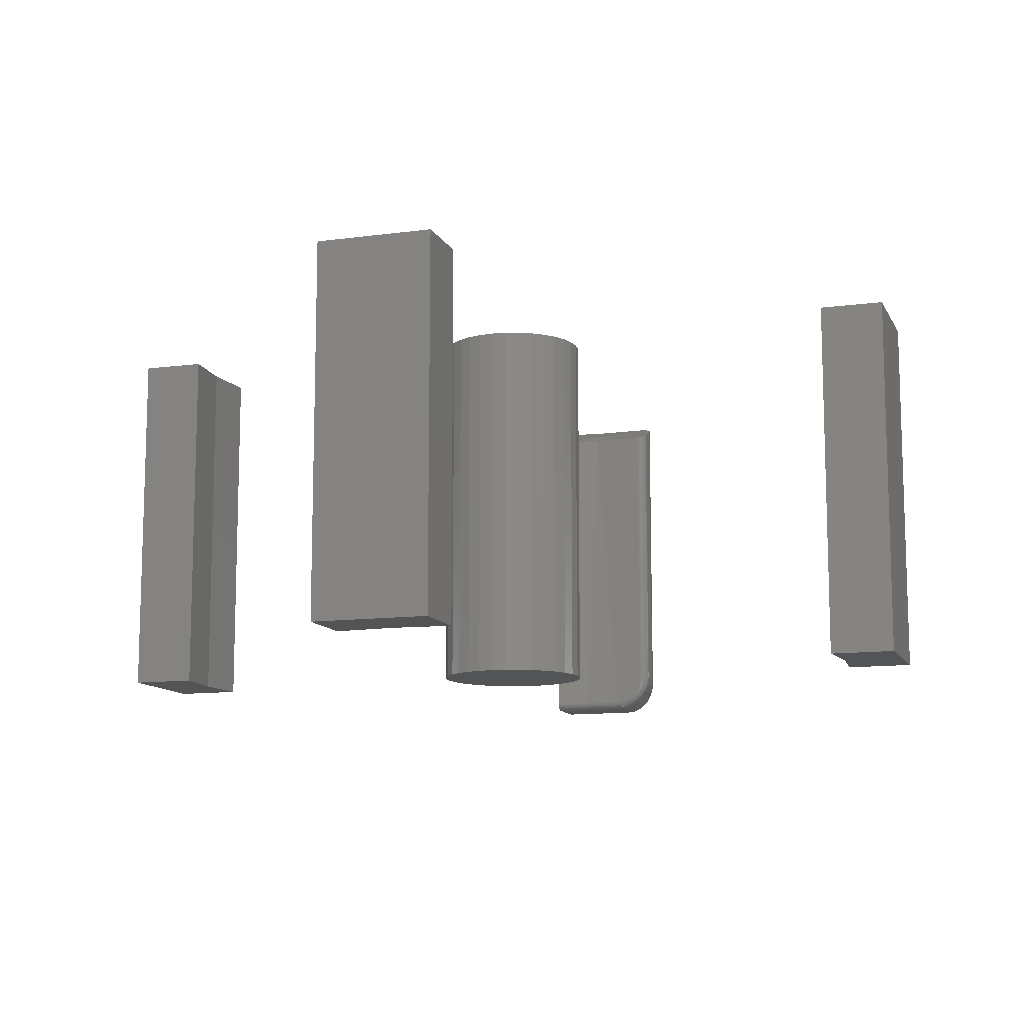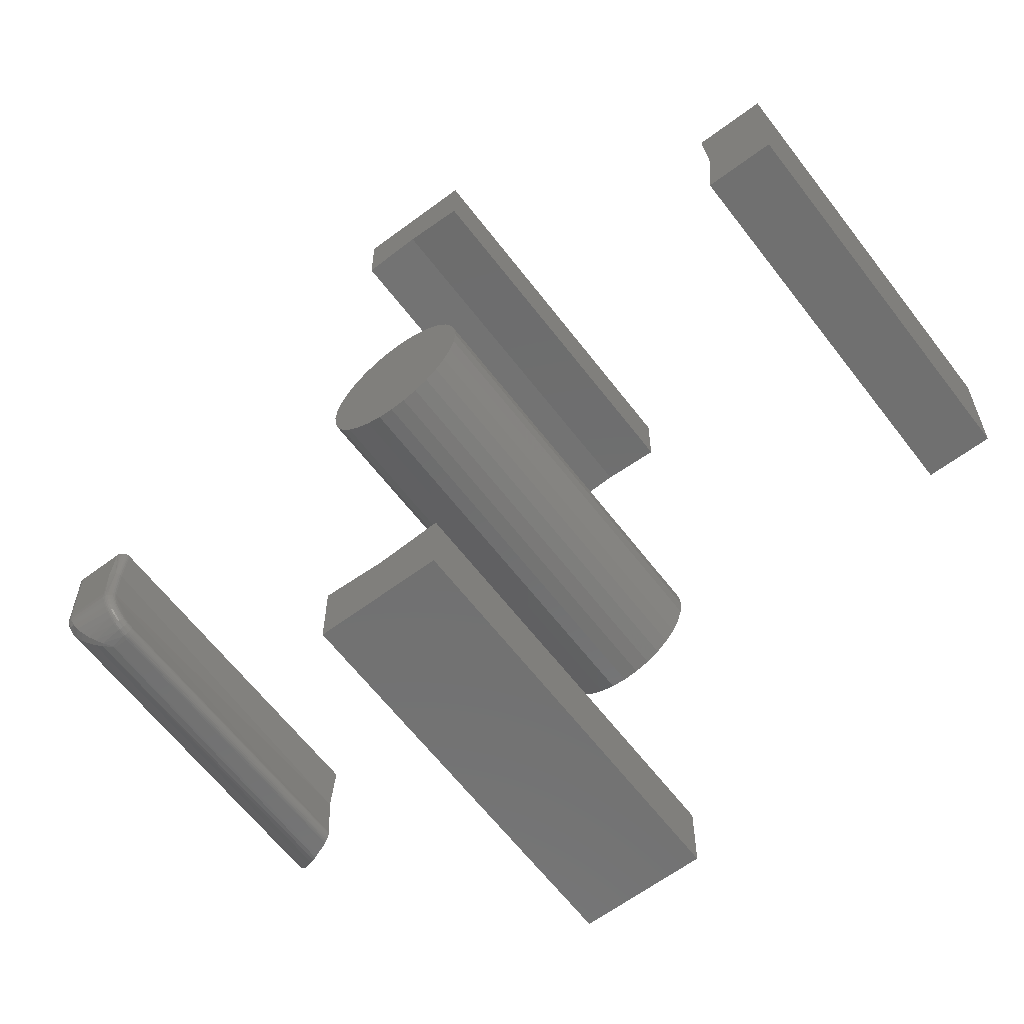
<metadata>
{"format":"stl","ext":"stl","renderer":"f3d","projection":"perspective","resolution":1024,"background":"white","views":[{"elev":-11.4,"azim":-71.9,"up":"+Z"},{"elev":-62.3,"azim":-142.8,"up":"+Y"}]}
</metadata>
<code>
# stl→obj: 351 verts, 682 faces
v -0.6367 0.1016 0.6484
v -0.75 0.1016 0.6484
v -0.6448 3.622e-16 0.6484
v -0.75 -0.1016 0.6484
v -0.6367 -0.1016 0.6484
v -0.6367 -0.1016 0
v -0.75 -0.1016 0
v -0.6448 3.622e-16 0
v -0.75 0.1016 0
v -0.6367 0.1016 0
v 0.1016 -0.75 0.6484
v 0.1016 -0.6367 0.6484
v -0.1016 -0.75 0.6484
v -1.174e-16 -0.6448 0.6484
v -0.1016 -0.6367 0.6484
v -0.1016 -0.6367 0
v -1.174e-16 -0.6448 0
v -0.1016 -0.75 0
v 0.1016 -0.6367 0
v 0.1016 -0.75 0
v 0.6836 -0.1016 0.07031
v 0.6588 -0.101 0.0617
v 0.6863 -0.1015 0.06682
v 0.6587 -0.1016 0.07031
v 0.6636 -0.03125 0
v 0.7378 -0.04091 0.000667
v 0.6632 -0.04223 0.0008633
v 0.7383 -0.03125 0
v 0.7363 -0.05036 0.002648
v 0.6625 -0.05507 0.004156
v 0.7331 -0.0611 0.006651
v 0.6618 -0.06591 0.009135
v 0.7287 -0.07106 0.01235
v 0.661 -0.07609 0.01616
v 0.7226 -0.08057 0.0202
v 0.6603 -0.08489 0.02485
v 0.7147 -0.08909 0.03033
v 0.6596 -0.09263 0.03602
v 0.7064 -0.09517 0.04101
v 0.6591 -0.09808 0.04847
v 0.6981 -0.09905 0.0517
v 0.6537 -0.1007 0.6147
v 0.6555 -0.1012 0.6155
v 0.6587 -0.1016 0.6168
v 0.6566 -0.1014 0.6159
v 0.6431 -0.08643 0.6095
v 0.7158 -0.09379 0.6399
v 0.6432 -0.08389 0.6094
v 0.6487 0.008932 0.6094
v 0.7424 0.01336 0.6484
v 0.7314 -0.08281 0.6458
v 0.7386 -0.07505 0.6484
v 0.6434 -0.08899 0.6097
v 0.706 -0.09792 0.6361
v 0.6437 -0.09041 0.61
v 0.6442 -0.09186 0.6103
v 0.697 -0.1003 0.6325
v 0.6448 -0.09311 0.6106
v 0.6456 -0.0944 0.611
v 0.6908 -0.1012 0.63
v 0.6465 -0.09567 0.6114
v 0.6836 -0.1016 0.6271
v 0.6476 -0.09694 0.612
v 0.6485 -0.09779 0.6124
v 0.6497 -0.09871 0.6129
v 0.6515 -0.09978 0.6137
v 0.6406 0.1016 0.6094
v 0.7234 -0.08925 0.6428
v 0.7354 0.1016 0.6484
v 0.6436 -0.08125 0.05333
v 0.6432 -0.08389 0.07031
v 0.6433 -0.08349 0.06362
v 0.6469 -0.04859 0.01886
v 0.6462 -0.05682 0.02273
v 0.6455 -0.06455 0.02819
v 0.6406 0.1016 0.01562
v 0.6477 0.03572 0.01562
v 0.648 -0.0305 0.01563
v 0.6476 -0.03884 0.0163
v 0.6448 -0.07123 0.03495
v 0.6441 -0.07711 0.04364
v 0.6564 0.1016 0
v 0.7383 0.1016 0
v 0.6634 0.03534 0
v 0.7539 0.1016 0.6484
v 0.7536 0.1016 0.01258
v 0.7528 0.1016 0.009646
v 0.6414 0.1016 0.0109
v 0.6423 0.1016 0.008614
v 0.7513 0.1016 0.006944
v 0.6436 0.1016 0.006504
v 0.7494 0.1016 0.004576
v 0.6452 0.1016 0.00462
v 0.747 0.1016 0.002633
v 0.6471 0.1016 0.003012
v 0.7443 0.1016 0.001189
v 0.6492 0.1016 0.001718
v 0.7414 0.1016 0.0003002
v 0.654 0.1016 0.0001932
v 0.6515 0.1016 0.0007704
v 0.7539 0.1016 0.01562
v 0.6408 0.1016 0.0133
v 0.6489 0.03579 0.009646
v 0.648 0.03574 0.01258
v 0.6606 -0.0311 0.0003002
v 0.6523 0.03598 0.004576
v 0.6576 -0.03096 0.001189
v 0.655 -0.03084 0.002633
v 0.6526 -0.03072 0.004576
v 0.6504 0.03587 0.006944
v 0.6506 -0.03063 0.006944
v 0.6492 -0.03056 0.009646
v 0.6483 -0.03052 0.01258
v 0.6529 -0.1005 0.07031
v 0.6503 -0.09911 0.07031
v 0.648 -0.0973 0.07031
v 0.6445 -0.09253 0.07031
v 0.6558 -0.1013 0.07031
v 0.646 -0.09508 0.07031
v 0.6431 -0.08684 0.07031
v 0.6436 -0.08975 0.07031
v 0.6501 -0.04036 0.007676
v 0.6521 -0.04085 0.005331
v 0.6504 -0.0523 0.009277
v 0.6523 -0.0531 0.007458
v 0.6544 -0.0413 0.003413
v 0.6546 -0.0538 0.005998
v 0.6572 -0.04169 0.001996
v 0.6432 -0.08641 0.06325
v 0.6436 -0.0893 0.0629
v 0.6446 -0.09206 0.06258
v 0.6461 -0.09459 0.06229
v 0.648 -0.09679 0.06205
v 0.6504 -0.09859 0.06187
v 0.653 -0.09993 0.06174
v 0.6558 -0.1008 0.06169
v 0.6478 -0.03934 0.01327
v 0.6487 -0.03985 0.01036
v 0.6601 -0.042 0.001135
v 0.6471 -0.04953 0.01626
v 0.6477 -0.05049 0.01375
v 0.6488 -0.05142 0.0114
v 0.6597 -0.0548 0.00432
v 0.6571 -0.05437 0.004941
v 0.6463 -0.05821 0.0203
v 0.647 -0.05959 0.01795
v 0.6481 -0.06093 0.01575
v 0.6496 -0.06219 0.01378
v 0.6515 -0.06332 0.0121
v 0.6538 -0.06428 0.01075
v 0.6563 -0.06505 0.009792
v 0.659 -0.0656 0.009247
v 0.6456 -0.06636 0.02601
v 0.6461 -0.06817 0.0239
v 0.6472 -0.0699 0.02194
v 0.6487 -0.07152 0.02018
v 0.6507 -0.07295 0.01868
v 0.6529 -0.07416 0.0175
v 0.6555 -0.07511 0.01667
v 0.6582 -0.07576 0.01621
v 0.6448 -0.07342 0.0331
v 0.6453 -0.07559 0.03131
v 0.6464 -0.07768 0.02964
v 0.6479 -0.07961 0.02815
v 0.6498 -0.08131 0.02689
v 0.6521 -0.08274 0.0259
v 0.6547 -0.08383 0.02522
v 0.6574 -0.08455 0.02486
v 0.644 -0.07964 0.04222
v 0.6445 -0.08216 0.04085
v 0.6456 -0.08456 0.03958
v 0.6471 -0.08677 0.03845
v 0.649 -0.08871 0.03749
v 0.6513 -0.09032 0.03675
v 0.6539 -0.09153 0.03625
v 0.6567 -0.09231 0.036
v 0.6435 -0.08403 0.05241
v 0.644 -0.08679 0.05153
v 0.645 -0.08942 0.05071
v 0.6465 -0.09184 0.04999
v 0.6484 -0.09395 0.04938
v 0.6507 -0.09568 0.04891
v 0.6533 -0.09698 0.0486
v 0.6561 -0.09779 0.04845
v 0.7452 -0.06522 0.6484
v 0.75 -0.05445 0.6484
v 0.753 -0.04301 0.6484
v 0.7539 -0.03125 0.6484
v 0.7414 -0.03125 0.0003002
v 0.7443 -0.03125 0.001189
v 0.747 -0.03125 0.002633
v 0.7494 -0.03125 0.004576
v 0.7513 -0.03125 0.006944
v 0.7528 -0.03125 0.009646
v 0.7536 -0.03125 0.01258
v 0.7539 -0.03125 0.01562
v 0.7533 -0.04091 0.01614
v 0.6871 -0.1015 0.0676
v 0.7513 -0.05036 0.01768
v 0.7473 -0.0611 0.0208
v 0.7416 -0.07106 0.02523
v 0.7022 -0.09905 0.05584
v 0.7337 -0.08057 0.03134
v 0.7236 -0.08909 0.03921
v 0.7129 -0.09517 0.04752
v 0.7437 -0.04155 0.001928
v 0.7463 -0.04172 0.003375
v 0.7408 -0.04128 0.001014
v 0.7529 -0.04128 0.01316
v 0.7459 -0.05387 0.008007
v 0.7486 -0.04177 0.005302
v 0.7506 -0.04172 0.007635
v 0.752 -0.04155 0.01029
v 0.1016 0.6406 0.6484
v 0.1016 0.7539 0.6484
v -1.028e-16 0.6487 0.6484
v -0.1016 0.7539 0.6484
v -0.1016 0.6406 0.6484
v -0.1016 0.6406 0
v -0.1016 0.7539 0
v -1.028e-16 0.6487 0
v 0.1016 0.7539 0
v 0.1016 0.6406 0
v 0.002878 0.1143 0.6484
v 0.002878 0.1299 0.6484
v -0.02247 0.1274 0.6484
v -0.04685 0.12 0.6484
v -0.01942 0.1121 0.6484
v -0.06931 0.108 0.6484
v -0.04087 0.1056 0.6484
v -0.06063 0.09504 0.6484
v -0.089 0.09188 0.6484
v -0.07795 0.08083 0.6484
v -0.1052 0.07219 0.6484
v -0.06931 -0.108 0.6484
v -0.04087 -0.1056 0.6484
v -0.06063 -0.09504 0.6484
v -0.01942 -0.1121 0.6484
v -0.04685 -0.12 0.6484
v 0.002878 -0.1143 0.6484
v -0.02247 -0.1274 0.6484
v 0.002878 -0.1299 0.6484
v 0.02823 0.1274 0.6484
v 0.0526 0.12 0.6484
v 0.02518 0.1121 0.6484
v 0.07507 0.108 0.6484
v 0.04662 0.1056 0.6484
v 0.06639 0.09504 0.6484
v 0.09476 -0.09188 0.6484
v 0.1109 -0.07219 0.6484
v 0.08371 -0.08083 0.6484
v 0.06639 -0.09504 0.6484
v 0.07507 -0.108 0.6484
v 0.04662 -0.1056 0.6484
v 0.02518 -0.1121 0.6484
v 0.0526 -0.12 0.6484
v 0.02823 -0.1274 0.6484
v -0.089 -0.09188 0.6484
v -0.07795 -0.08083 0.6484
v -0.1052 -0.07219 0.6484
v -0.09217 -0.06351 0.6484
v -0.1172 -0.04972 0.6484
v -0.1027 -0.04374 0.6484
v -0.1246 -0.02535 0.6484
v -0.1092 -0.0223 0.6484
v -0.1271 -9.949e-17 0.6484
v -0.1114 1.4e-17 0.6484
v -0.1246 0.02535 0.6484
v -0.1092 0.0223 0.6484
v -0.1172 0.04972 0.6484
v -0.1027 0.04374 0.6484
v -0.09217 0.06351 0.6484
v 0.09476 0.09188 0.6484
v 0.08371 0.08083 0.6484
v 0.1109 0.07219 0.6484
v 0.09792 0.06351 0.6484
v 0.1229 0.04972 0.6484
v 0.1085 0.04374 0.6484
v 0.1303 0.02535 0.6484
v 0.115 0.0223 0.6484
v 0.1328 5.906e-17 0.6484
v 0.1172 0 0.6484
v 0.1303 -0.02535 0.6484
v 0.115 -0.0223 0.6484
v 0.1229 -0.04972 0.6484
v 0.1085 -0.04374 0.6484
v 0.09792 -0.06351 0.6484
v 0.002878 -0.1143 0.007812
v 0.02518 -0.1121 0.007812
v 0.04662 -0.1056 0.007812
v 0.06639 -0.09504 0.007812
v 0.08371 -0.08083 0.007812
v 0.09792 -0.06351 0.007812
v 0.1085 -0.04374 0.007812
v 0.115 -0.0223 0.007812
v 0.1172 -2.8e-17 0.007812
v -0.01942 -0.1121 0.007812
v -0.04087 -0.1056 0.007812
v -0.06063 -0.09504 0.007812
v -0.07795 -0.08083 0.007812
v -0.09217 -0.06351 0.007812
v -0.1027 -0.04374 0.007812
v -0.1092 -0.0223 0.007812
v -0.1114 1.4e-17 0.007812
v 0.002878 0.1143 0.007812
v -0.01942 0.1121 0.007812
v -0.04087 0.1056 0.007812
v -0.06063 0.09504 0.007812
v -0.07795 0.08083 0.007812
v -0.09217 0.06351 0.007812
v -0.1027 0.04374 0.007812
v -0.1092 0.0223 0.007812
v 0.02518 0.1121 0.007812
v 0.04662 0.1056 0.007812
v 0.06639 0.09504 0.007812
v 0.08371 0.08083 0.007812
v 0.09792 0.06351 0.007812
v 0.1085 0.04374 0.007812
v 0.115 0.0223 0.007812
v 0.1328 -3.182e-17 -0.007812
v 0.1303 -0.02535 -0.007812
v 0.1229 -0.04972 -0.007812
v 0.1109 -0.07219 -0.007812
v 0.09476 -0.09188 -0.007812
v 0.07507 -0.108 -0.007812
v 0.0526 -0.12 -0.007812
v 0.02823 -0.1274 -0.007812
v 0.002878 -0.1299 -0.007812
v -0.02247 -0.1274 -0.007812
v -0.04685 -0.12 -0.007812
v -0.06931 -0.108 -0.007812
v -0.089 -0.09188 -0.007812
v -0.1052 -0.07219 -0.007812
v -0.1172 -0.04972 -0.007812
v -0.1246 -0.02535 -0.007812
v -0.1271 -9.949e-17 -0.007812
v -0.1246 0.02535 -0.007812
v -0.1172 0.04972 -0.007812
v -0.1052 0.07219 -0.007812
v -0.089 0.09188 -0.007812
v -0.06931 0.108 -0.007812
v -0.04685 0.12 -0.007812
v -0.02247 0.1274 -0.007812
v 0.002878 0.1299 -0.007812
v 0.02823 0.1274 -0.007812
v 0.0526 0.12 -0.007812
v 0.07507 0.108 -0.007812
v 0.09476 0.09188 -0.007812
v 0.1109 0.07219 -0.007812
v 0.1229 0.04972 -0.007812
v 0.1303 0.02535 -0.007812
f 1 2 3
f 3 2 4
f 3 4 5
f 6 7 8
f 8 7 9
f 8 9 10
f 9 7 2
f 2 7 4
f 10 9 1
f 1 9 2
f 6 8 5
f 5 8 3
f 8 10 3
f 3 10 1
f 7 6 4
f 4 6 5
f 11 12 13
f 13 12 14
f 13 14 15
f 16 17 18
f 18 17 19
f 18 19 20
f 16 18 15
f 15 18 13
f 19 17 12
f 12 17 14
f 17 16 14
f 14 16 15
f 20 19 11
f 11 19 12
f 18 20 13
f 13 20 11
f 21 22 23
f 21 24 22
f 25 26 27
f 25 28 26
f 27 26 29
f 27 29 30
f 30 29 31
f 30 31 32
f 32 31 33
f 32 33 34
f 33 35 34
f 36 34 35
f 35 37 36
f 36 37 38
f 37 39 38
f 40 38 39
f 39 41 40
f 22 40 41
f 41 23 22
f 42 43 44
f 43 45 44
f 46 47 48
f 47 49 48
f 50 51 52
f 53 47 46
f 54 47 53
f 55 54 53
f 56 54 55
f 57 54 56
f 58 57 56
f 59 57 58
f 60 57 59
f 61 60 59
f 62 60 61
f 62 61 63
f 62 63 64
f 62 64 65
f 62 65 66
f 62 66 42
f 62 42 44
f 67 49 47
f 67 47 68
f 67 68 51
f 67 51 50
f 67 50 69
f 24 21 44
f 44 21 62
f 48 70 71
f 70 72 71
f 73 74 75
f 49 67 76
f 49 76 77
f 49 77 78
f 49 78 79
f 49 79 48
f 79 73 75
f 79 75 80
f 79 80 81
f 79 81 70
f 79 70 48
f 82 83 84
f 84 83 28
f 84 28 25
f 85 67 69
f 86 87 88
f 88 87 89
f 89 87 90
f 89 90 91
f 91 90 92
f 91 92 93
f 93 92 94
f 93 94 95
f 95 94 96
f 97 95 96
f 97 96 98
f 97 98 83
f 97 83 82
f 97 82 99
f 97 99 100
f 67 85 76
f 76 85 101
f 76 101 102
f 102 101 86
f 102 86 88
f 103 104 88
f 25 105 84
f 106 93 95
f 106 95 97
f 106 97 100
f 106 100 99
f 106 99 82
f 106 82 84
f 106 84 105
f 106 105 107
f 106 107 108
f 106 108 109
f 93 106 91
f 91 106 110
f 91 110 89
f 89 110 103
f 89 103 88
f 77 76 104
f 104 76 102
f 104 102 88
f 106 109 110
f 110 109 111
f 110 111 103
f 103 111 112
f 103 112 104
f 104 112 113
f 104 113 77
f 77 113 78
f 114 66 65
f 114 65 115
f 115 65 64
f 115 64 63
f 115 63 116
f 116 63 61
f 116 61 59
f 58 56 55
f 117 58 55
f 117 55 53
f 24 44 45
f 24 45 43
f 24 43 118
f 118 43 114
f 114 43 42
f 114 42 66
f 58 117 59
f 59 117 119
f 59 119 116
f 48 71 46
f 46 71 120
f 46 120 53
f 53 120 121
f 53 121 117
f 122 123 124
f 124 123 125
f 125 123 126
f 125 126 127
f 127 126 128
f 71 72 120
f 120 72 129
f 120 129 121
f 121 129 130
f 121 130 117
f 117 130 131
f 117 131 119
f 119 131 132
f 119 132 116
f 116 132 133
f 116 133 115
f 115 133 134
f 115 134 114
f 114 134 135
f 114 135 118
f 118 135 136
f 118 136 24
f 24 136 22
f 79 78 137
f 137 78 113
f 137 113 138
f 138 113 112
f 138 112 122
f 122 112 111
f 122 111 123
f 123 111 109
f 123 109 126
f 126 109 108
f 126 108 128
f 128 108 107
f 128 107 139
f 139 107 105
f 139 105 27
f 27 105 25
f 73 79 140
f 140 79 137
f 140 137 141
f 141 137 138
f 141 138 142
f 142 138 122
f 142 122 124
f 27 30 139
f 139 30 143
f 139 143 128
f 128 143 144
f 128 144 127
f 74 73 145
f 145 73 140
f 145 140 146
f 146 140 141
f 146 141 147
f 147 141 142
f 147 142 148
f 148 142 124
f 148 124 149
f 149 124 125
f 149 125 150
f 150 125 127
f 150 127 151
f 151 127 144
f 151 144 152
f 152 144 143
f 152 143 32
f 32 143 30
f 75 74 153
f 153 74 145
f 153 145 154
f 154 145 146
f 154 146 155
f 155 146 147
f 155 147 156
f 156 147 148
f 156 148 157
f 157 148 149
f 157 149 158
f 158 149 150
f 158 150 159
f 159 150 151
f 159 151 160
f 160 151 152
f 160 152 34
f 34 152 32
f 80 75 161
f 161 75 153
f 161 153 162
f 162 153 154
f 162 154 163
f 163 154 155
f 163 155 164
f 164 155 156
f 164 156 165
f 165 156 157
f 165 157 166
f 166 157 158
f 166 158 167
f 167 158 159
f 167 159 168
f 168 159 160
f 168 160 36
f 36 160 34
f 81 80 169
f 169 80 161
f 169 161 170
f 170 161 162
f 170 162 171
f 171 162 163
f 171 163 172
f 172 163 164
f 172 164 173
f 173 164 165
f 173 165 174
f 174 165 166
f 174 166 175
f 175 166 167
f 175 167 176
f 176 167 168
f 176 168 38
f 38 168 36
f 70 81 177
f 177 81 169
f 177 169 178
f 178 169 170
f 178 170 179
f 179 170 171
f 179 171 180
f 180 171 172
f 180 172 181
f 181 172 173
f 181 173 182
f 182 173 174
f 182 174 183
f 183 174 175
f 183 175 184
f 184 175 176
f 184 176 40
f 40 176 38
f 72 70 129
f 129 70 177
f 129 177 130
f 130 177 178
f 130 178 131
f 131 178 179
f 131 179 132
f 132 179 180
f 132 180 133
f 133 180 181
f 133 181 134
f 134 181 182
f 134 182 135
f 135 182 183
f 135 183 136
f 136 183 184
f 136 184 22
f 22 184 40
f 50 52 185
f 50 185 186
f 50 186 187
f 50 187 188
f 50 188 85
f 50 85 69
f 28 83 189
f 189 83 98
f 189 98 190
f 190 98 96
f 190 96 191
f 191 96 94
f 191 94 192
f 192 94 92
f 192 92 193
f 193 92 90
f 193 90 194
f 194 90 87
f 194 87 195
f 195 87 86
f 195 86 196
f 196 86 101
f 196 101 188
f 188 101 85
f 188 197 196
f 188 187 197
f 62 198 60
f 62 21 198
f 199 197 187
f 187 186 199
f 200 199 186
f 186 185 200
f 201 200 185
f 202 54 57
f 202 57 60
f 202 60 198
f 52 51 203
f 52 203 201
f 52 201 185
f 203 51 204
f 204 51 68
f 204 68 47
f 54 202 47
f 47 202 205
f 47 205 204
f 23 41 202
f 198 23 202
f 23 198 21
f 41 39 205
f 202 41 205
f 39 37 204
f 205 39 204
f 37 35 203
f 204 37 203
f 35 33 201
f 203 35 201
f 200 33 31
f 201 33 200
f 29 206 207
f 29 208 206
f 29 26 208
f 197 199 209
f 210 209 199
f 210 199 200
f 210 200 31
f 210 31 29
f 210 29 207
f 210 207 211
f 210 211 212
f 210 212 213
f 210 213 209
f 192 207 191
f 191 207 206
f 191 206 190
f 190 206 208
f 190 208 189
f 189 208 26
f 189 26 28
f 207 192 211
f 211 192 193
f 211 193 212
f 212 193 194
f 212 194 213
f 213 194 195
f 213 195 209
f 209 195 196
f 209 196 197
f 214 215 216
f 216 215 217
f 216 217 218
f 219 220 221
f 221 220 222
f 221 222 223
f 219 221 218
f 218 221 216
f 221 223 216
f 216 223 214
f 220 219 217
f 217 219 218
f 222 220 215
f 215 220 217
f 223 222 214
f 214 222 215
f 224 225 226
f 224 226 227
f 228 224 227
f 227 229 228
f 228 229 230
f 231 230 229
f 229 232 231
f 233 231 232
f 232 234 233
f 235 236 237
f 238 236 235
f 235 239 238
f 239 240 238
f 240 239 241
f 240 241 242
f 243 225 224
f 224 244 243
f 244 224 245
f 244 245 246
f 245 247 246
f 246 247 248
f 249 250 251
f 251 252 249
f 253 249 252
f 253 252 254
f 253 254 255
f 253 255 256
f 256 255 240
f 257 256 240
f 240 242 257
f 235 237 258
f 258 237 259
f 258 259 260
f 260 259 261
f 260 261 262
f 262 261 263
f 262 263 264
f 264 263 265
f 264 265 266
f 266 265 267
f 266 267 268
f 268 267 269
f 268 269 270
f 270 269 271
f 270 271 234
f 234 271 272
f 234 272 233
f 246 248 273
f 273 248 274
f 273 274 275
f 275 274 276
f 275 276 277
f 277 276 278
f 277 278 279
f 279 278 280
f 279 280 281
f 281 280 282
f 281 282 283
f 283 282 284
f 283 284 285
f 285 284 286
f 285 286 250
f 250 286 287
f 250 287 251
f 288 255 289
f 289 255 254
f 289 254 290
f 290 254 252
f 290 252 291
f 291 252 251
f 291 251 292
f 292 251 287
f 292 287 293
f 293 287 286
f 293 286 294
f 294 286 284
f 294 284 295
f 295 284 282
f 295 282 296
f 255 288 240
f 240 288 297
f 240 297 238
f 238 297 298
f 238 298 236
f 236 298 299
f 236 299 237
f 237 299 300
f 237 300 259
f 259 300 301
f 259 301 261
f 261 301 302
f 261 302 263
f 263 302 303
f 263 303 265
f 265 303 304
f 265 304 267
f 305 228 306
f 306 228 230
f 306 230 307
f 307 230 231
f 307 231 308
f 308 231 233
f 308 233 309
f 309 233 272
f 309 272 310
f 310 272 271
f 310 271 311
f 311 271 269
f 311 269 312
f 312 269 267
f 312 267 304
f 228 305 224
f 224 305 313
f 224 313 245
f 245 313 314
f 245 314 247
f 247 314 315
f 247 315 248
f 248 315 316
f 248 316 274
f 274 316 317
f 274 317 276
f 276 317 318
f 276 318 278
f 278 318 319
f 278 319 280
f 280 319 296
f 280 296 282
f 320 281 321
f 321 281 283
f 321 283 322
f 322 283 285
f 322 285 323
f 323 285 250
f 323 250 324
f 324 250 249
f 324 249 325
f 325 249 253
f 325 253 326
f 326 253 256
f 326 256 327
f 327 256 257
f 327 257 328
f 328 257 242
f 328 242 329
f 329 242 241
f 329 241 330
f 330 241 239
f 330 239 331
f 331 239 235
f 331 235 332
f 332 235 258
f 332 258 333
f 333 258 260
f 333 260 334
f 334 260 262
f 334 262 335
f 335 262 264
f 335 264 336
f 336 264 266
f 336 266 337
f 337 266 268
f 337 268 338
f 338 268 270
f 338 270 339
f 339 270 234
f 339 234 340
f 340 234 232
f 340 232 341
f 341 232 229
f 341 229 342
f 342 229 227
f 342 227 343
f 343 227 226
f 343 226 344
f 344 226 225
f 344 225 345
f 345 225 243
f 345 243 346
f 346 243 244
f 346 244 347
f 347 244 246
f 347 246 348
f 348 246 273
f 348 273 349
f 349 273 275
f 349 275 350
f 350 275 277
f 350 277 351
f 351 277 279
f 351 279 320
f 320 279 281
f 344 345 343
f 342 343 345
f 346 342 345
f 341 342 346
f 347 341 346
f 326 330 325
f 329 330 326
f 327 329 326
f 328 329 327
f 330 331 325
f 325 331 332
f 325 332 324
f 324 332 333
f 324 333 323
f 323 333 334
f 323 334 322
f 322 334 335
f 322 335 321
f 321 335 336
f 321 336 320
f 320 336 337
f 320 337 351
f 351 337 338
f 351 338 350
f 350 338 339
f 350 339 349
f 349 339 340
f 349 340 348
f 348 340 341
f 348 341 347
f 306 313 305
f 313 306 307
f 313 307 314
f 314 307 308
f 314 308 315
f 291 298 290
f 290 298 297
f 290 297 289
f 289 297 288
f 315 308 316
f 316 308 309
f 316 309 317
f 317 309 310
f 317 310 318
f 318 310 311
f 318 311 319
f 319 311 312
f 319 312 296
f 296 312 304
f 296 304 295
f 295 304 303
f 295 303 294
f 294 303 302
f 294 302 293
f 293 302 301
f 293 301 292
f 292 301 300
f 292 300 291
f 291 300 299
f 291 299 298

</code>
